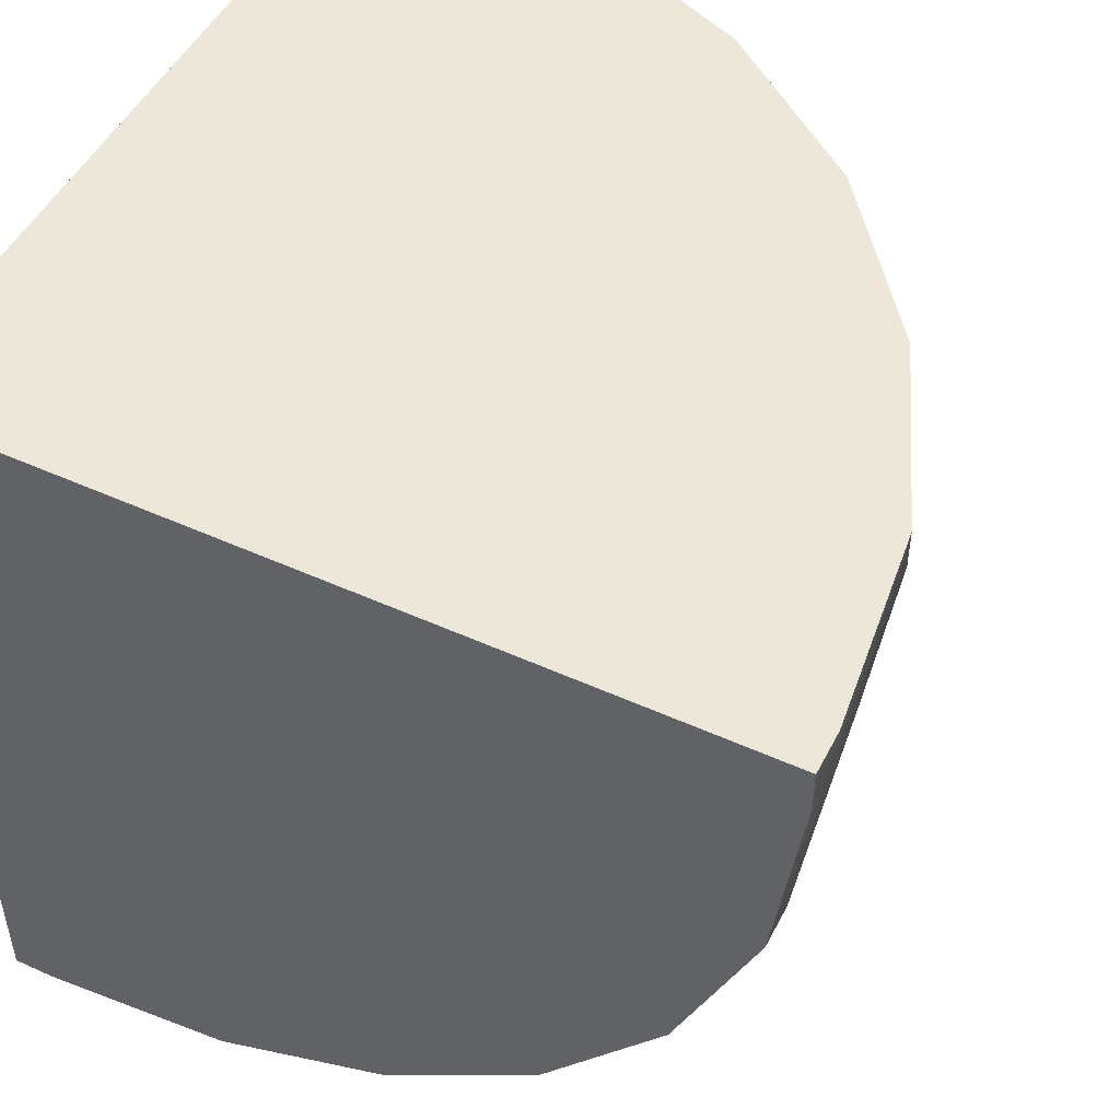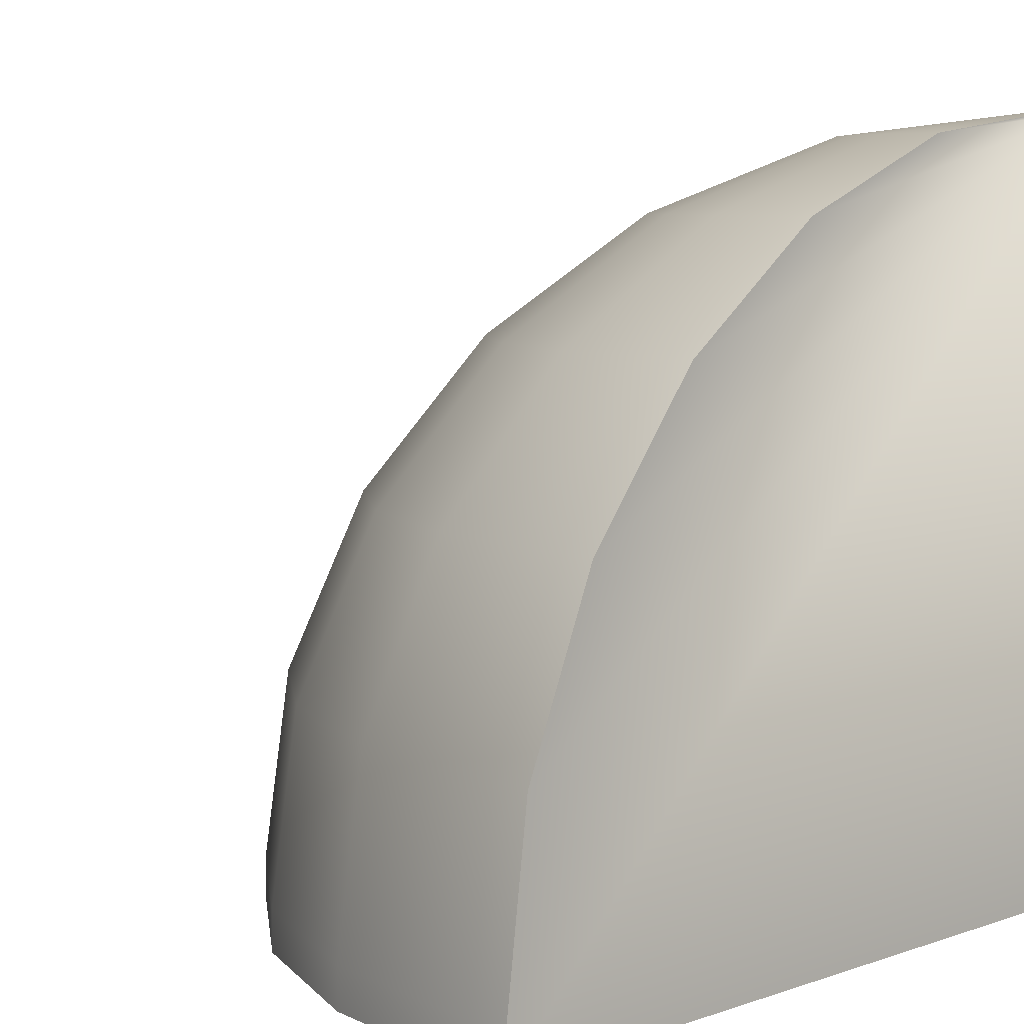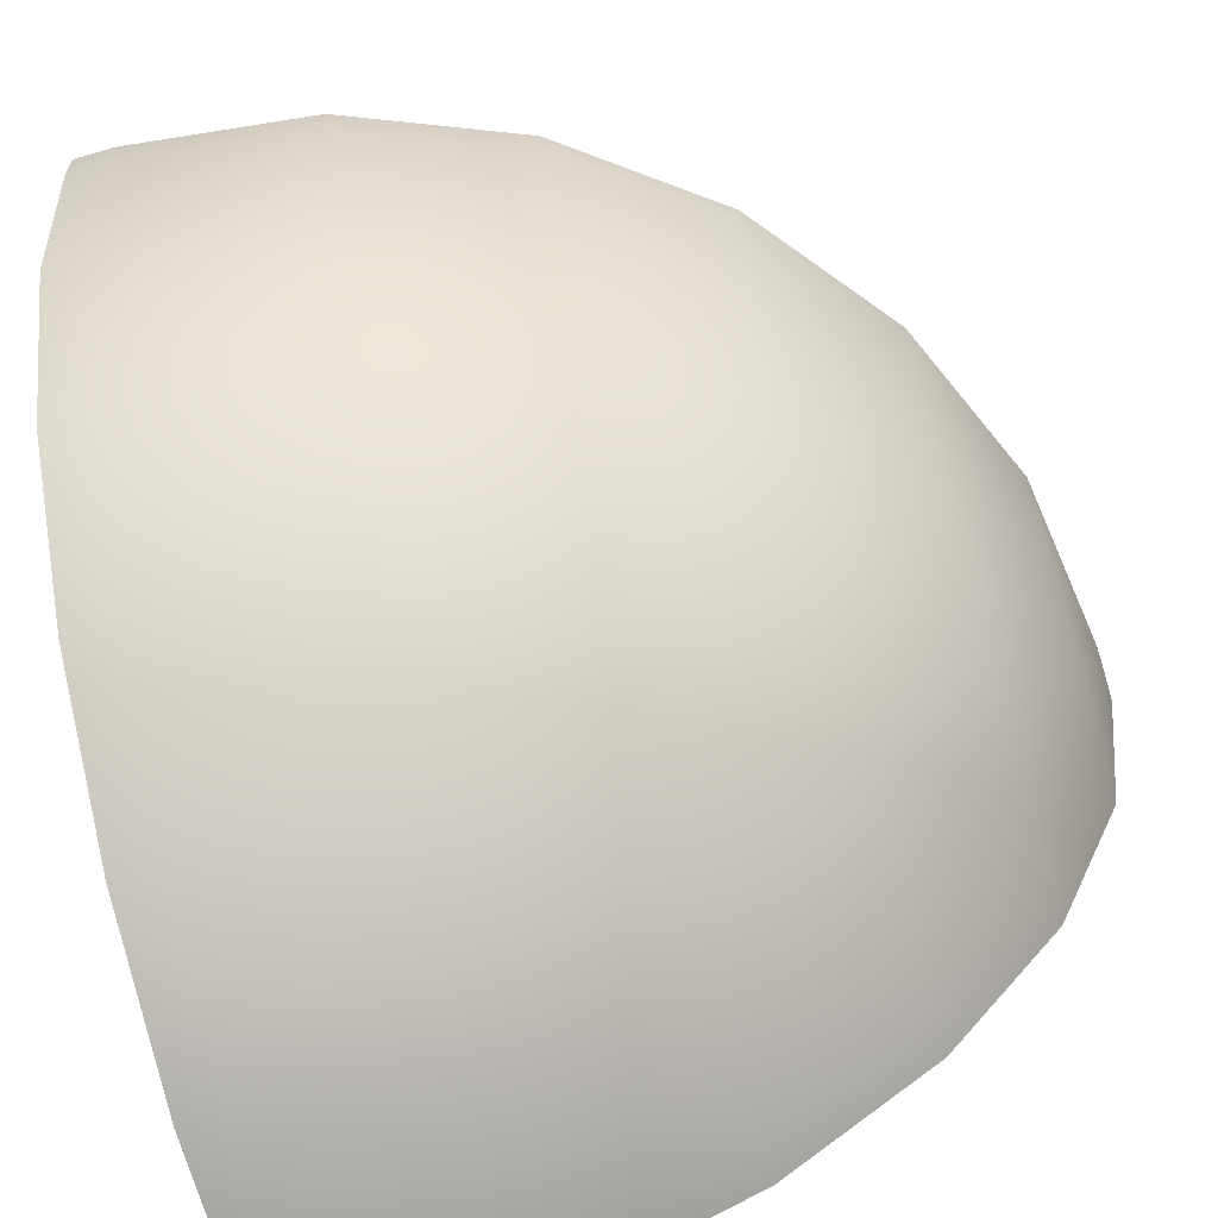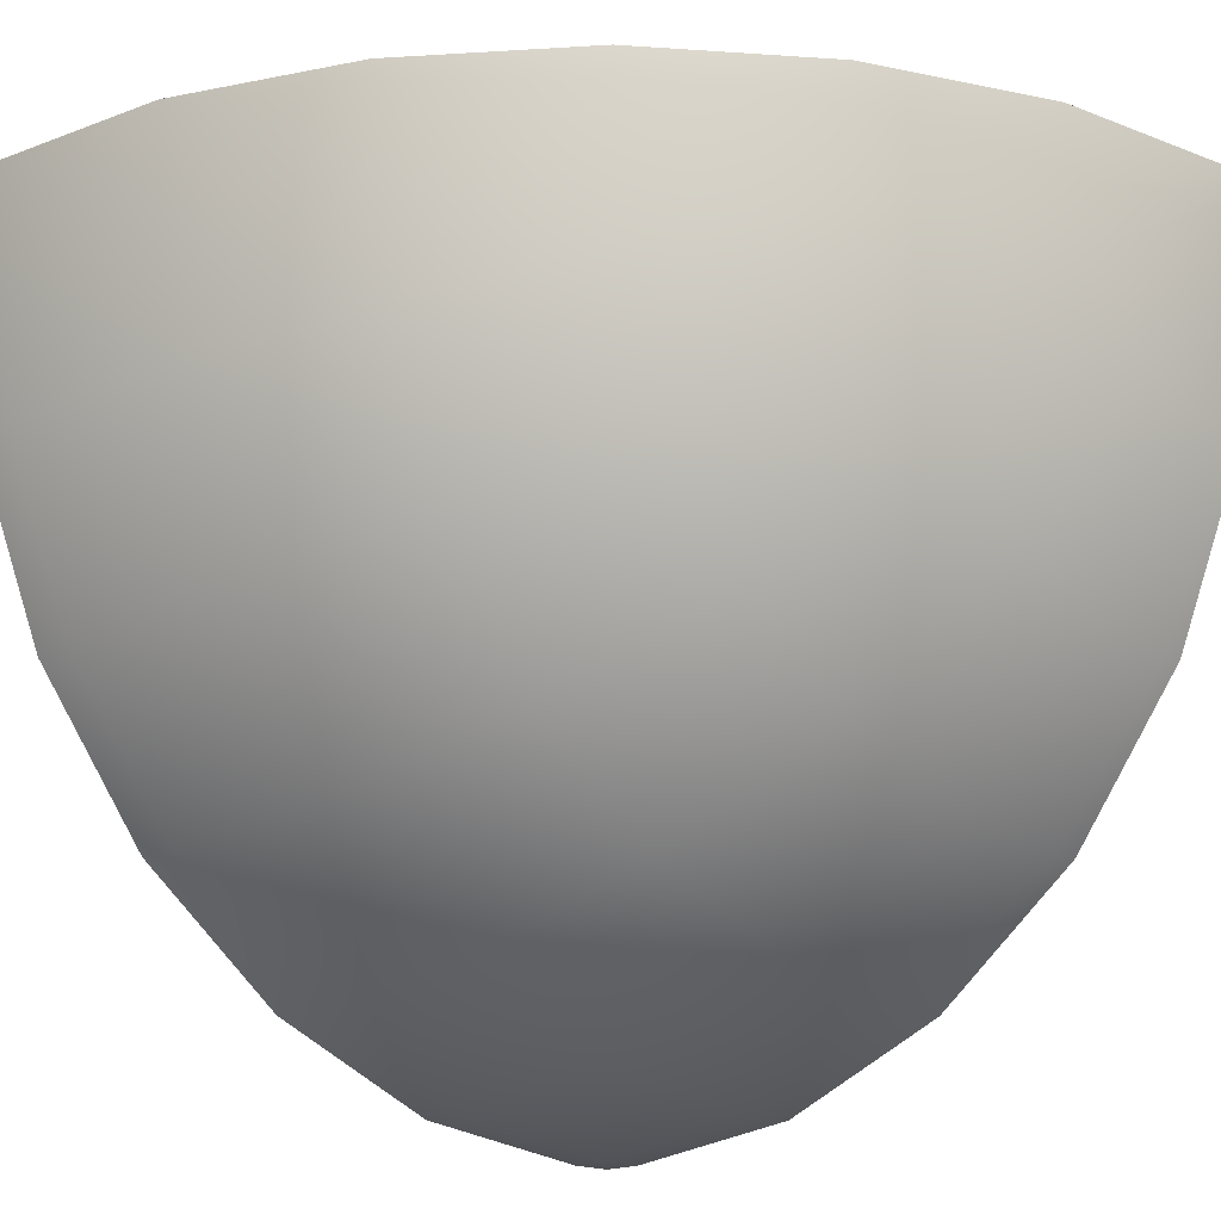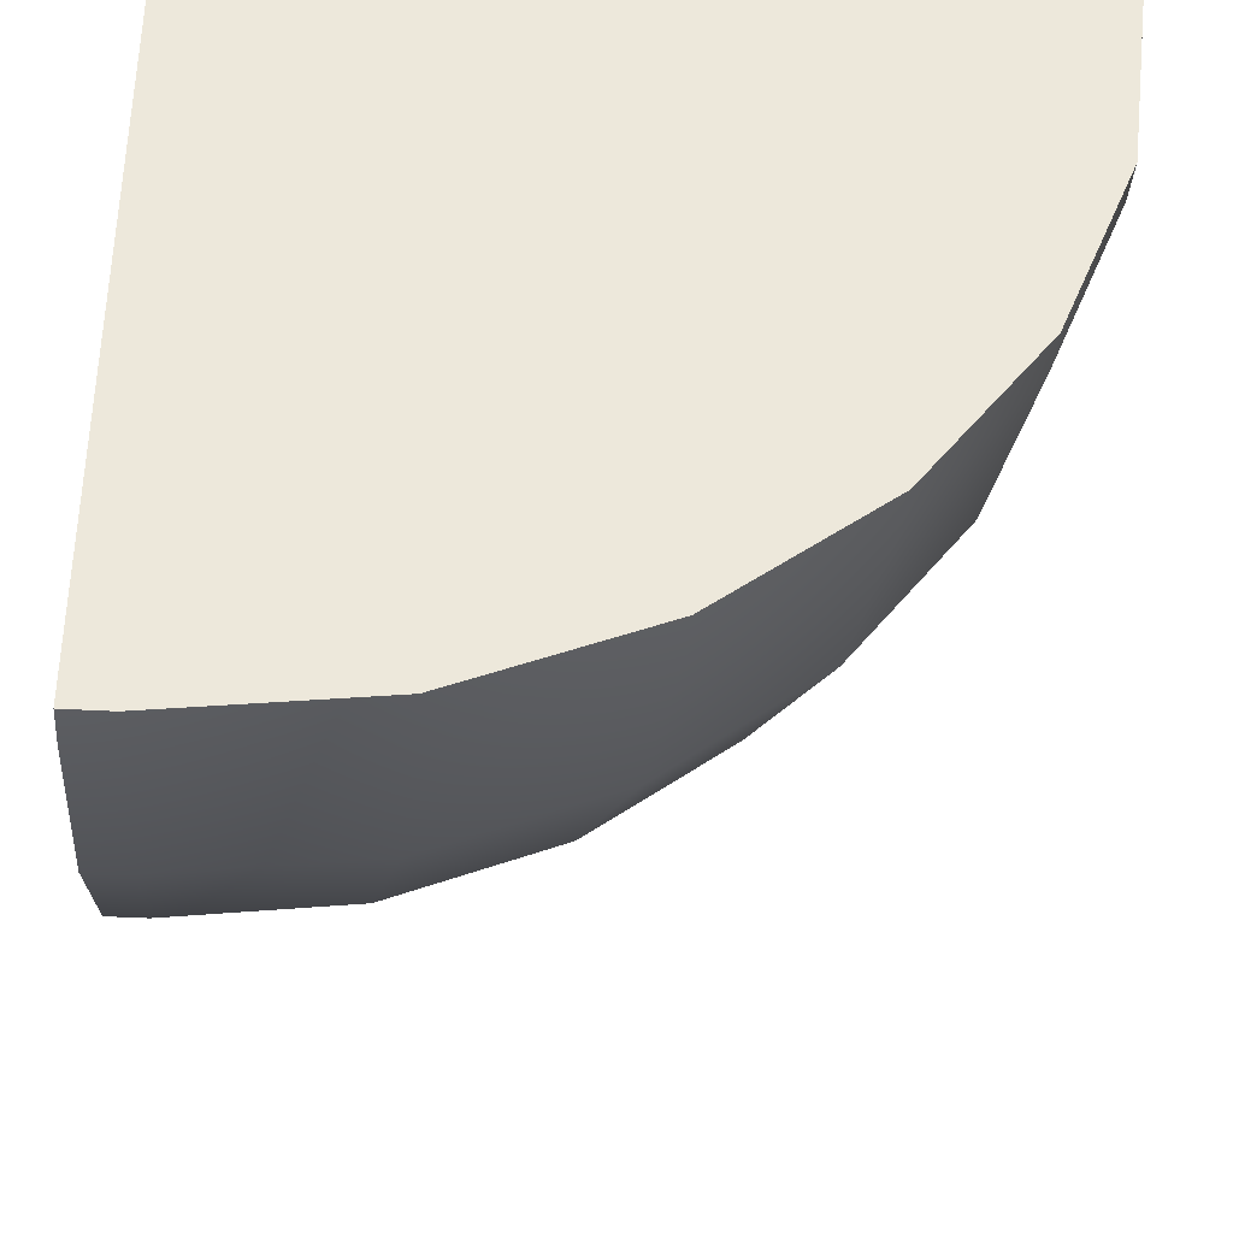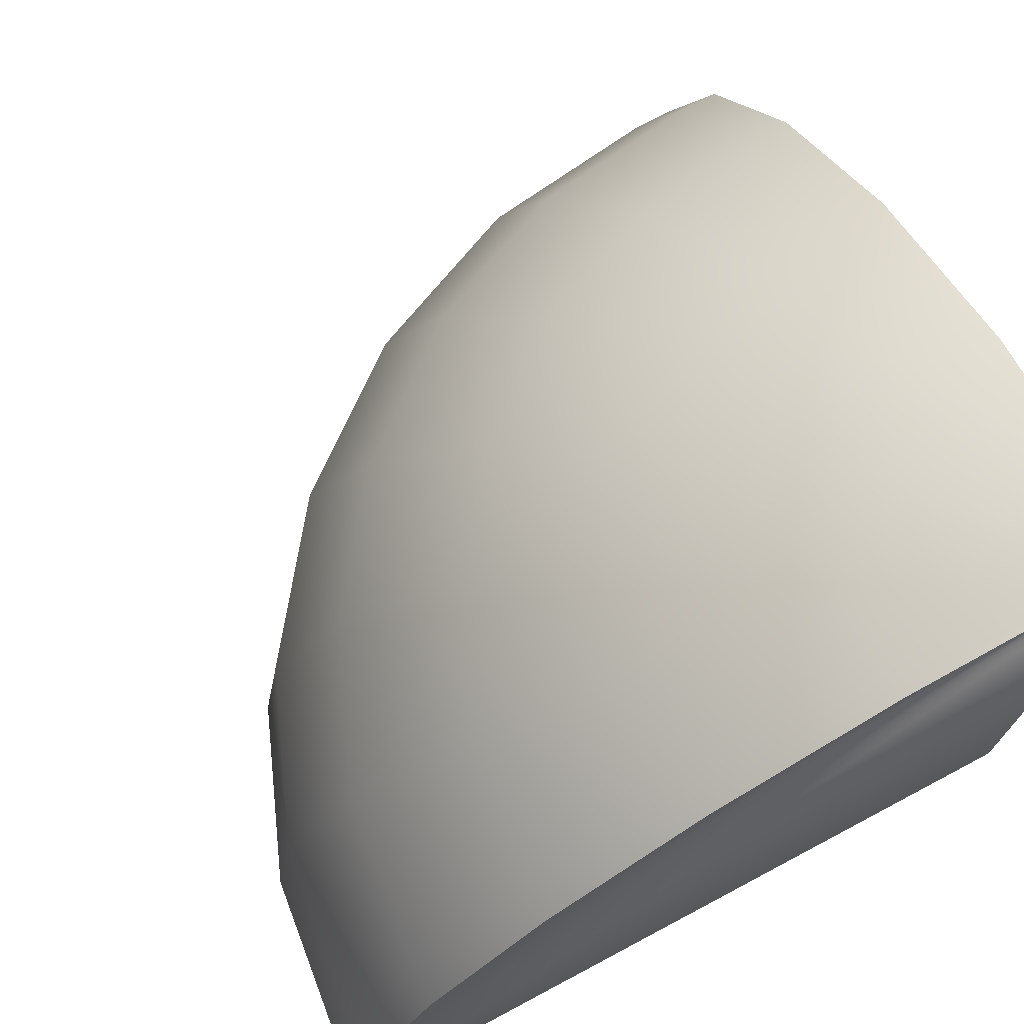
<metadata>
{"format":"obj","ext":"obj","renderer":"f3d","projection":"perspective","resolution":1024,"background":"white","views":[{"elev":49.6,"azim":26.6,"up":"+Z"},{"elev":6.9,"azim":-134.5,"up":"+Y"},{"elev":-64.6,"azim":106.4,"up":"+Z"},{"elev":-17.0,"azim":134.6,"up":"+Z"},{"elev":-37.1,"azim":-4.3,"up":"+Z"},{"elev":73.2,"azim":-118.0,"up":"+Y"}]}
</metadata>
<code>
o Mesh1
v -0.4471 0.5 0.4972
v -0.4471 0.5 0.5
v -0.2017 0.4689 0.5
v -0.2017 0.4689 0.4842
v -0.5 0.5 0.5
v -0.4488 0.5 0.4842
v -0.211 0.4689 0.411
v 0.02706 0.3741 0.4721
v 0.01065 0.3741 0.3427
v 0.02706 0.3741 0.5
v -0.5 -0.3429 0.5
v -0.5 -0.5 0.5
v 0.5 -0.5 0.5
v 0.5 -0.4472 0.5
v 0.4689 -0.2017 0.5
v 0.3742 0.02701 0.5
v 0.2235 0.2234 0.5
v -0.5 0.5 0.4999
v -0.5 0.5 0.4471
v -0.5 0.4689 0.2017
v -0.5 0.3741 -0.02707
v -0.5 0.2234 -0.2235
v -0.5 0.02701 -0.3742
v -0.5 -0.2017 -0.4689
v -0.5 -0.4472 -0.5
v -0.5 -0.5 -0.5
v -0.4721 0.5 0.4538
v -0.4842 0.5 0.4488
v -0.3428 0.4689 0.2392
v -0.411 0.4689 0.2109
v -0.4618 0.5 0.4617
v -0.2842 0.4689 0.2842
v -0.4538 0.5 0.4721
v -0.2392 0.4689 0.3427
v -0.03928 0.3741 0.2222
v 0.2009 0.2234 0.2841
v 0.1324 0.2234 0.1187
v 0.2235 0.2234 0.4617
v 0.3742 0.02701 0.4538
v 0.4689 -0.2017 0.4488
v 0.5 -0.4472 0.4471
v 0.5 -0.5 0.4471
v -0.4472 -0.5 -0.5
v -0.2017 -0.5 -0.4689
v 0.027 -0.5 -0.3742
v 0.2234 -0.5 -0.2235
v 0.3741 -0.5 -0.02707
v 0.4689 -0.5 0.2017
v -0.4472 -0.4472 -0.5
v -0.4488 -0.2017 -0.4689
v -0.4538 0.02701 -0.3742
v -0.4618 0.2234 -0.2235
v -0.4722 0.3741 -0.02707
v -0.4842 0.4689 0.2017
v -0.4972 0.5 0.4471
v -0.3428 0.3741 -0.01067
v -0.2222 0.3741 0.03926
v -0.1187 0.3741 0.1187
v 0.02337 0.2234 -0.02342
v 0.2641 0.027 0.03923
v 0.1324 0.027 -0.1325
v 0.347 0.027 0.2392
v 0.4388 -0.2017 0.2109
v 0.4689 -0.4472 0.2016
v 0.3741 -0.4472 -0.02709
v 0.347 -0.2017 -0.01071
v 0.2009 -0.2017 -0.201
v 0.2234 -0.4472 -0.2235
v 0.02699 -0.4472 -0.3742
v -0.2018 -0.4472 -0.4689
v -0.211 -0.2017 -0.4388
v -0.2393 0.027 -0.347
v -0.2842 0.2234 -0.201
v -0.1187 0.2234 -0.1324
v -0.0393 0.027 -0.2642
v 0.01062 -0.2017 -0.347
g Mesh1
f 2 5 11 12 13 14 15 16 17 10 3
f 12 26 43 44 45 46 47 48 42 13
f 1 6 33 31 18 5 2
f 2 3 4 1
f 3 10 8 4
f 4 7 6 1
f 4 8 9 7
f 5 18 19 20 21 22 23 24 25 26 12 11
f 7 34 33 6
f 8 38 36 9
f 9 35 34 7
f 9 36 37 35
f 10 17 38 8
f 13 42 41 14
f 14 41 40 15
f 15 40 39 16
f 16 39 38 17
f 18 31 27 28 55 19
f 19 55 54 20
f 20 54 53 21
f 21 53 52 22
f 22 52 51 23
f 23 51 50 24
f 24 50 49 25
f 25 49 43 26
f 27 29 30 28
f 27 31 32 29
f 29 57 56 30
f 30 54 55 28
f 30 56 53 54
f 31 33 34 32
f 32 58 57 29
f 34 35 58 32
f 36 62 60 37
f 37 59 58 35
f 37 60 61 59
f 38 39 62 36
f 40 63 62 39
f 41 64 63 40
f 42 48 64 41
f 43 49 70 44
f 44 70 69 45
f 45 69 68 46
f 46 68 65 47
f 47 65 64 48
f 50 71 70 49
f 51 72 71 50
f 52 73 72 51
f 53 56 73 52
f 57 74 73 56
f 58 59 74 57
f 60 66 67 61
f 61 75 74 59
f 62 63 66 60
f 64 65 66 63
f 65 68 67 66
f 67 76 75 61
f 68 69 76 67
f 70 71 76 69
f 72 75 76 71
f 73 74 75 72

</code>
